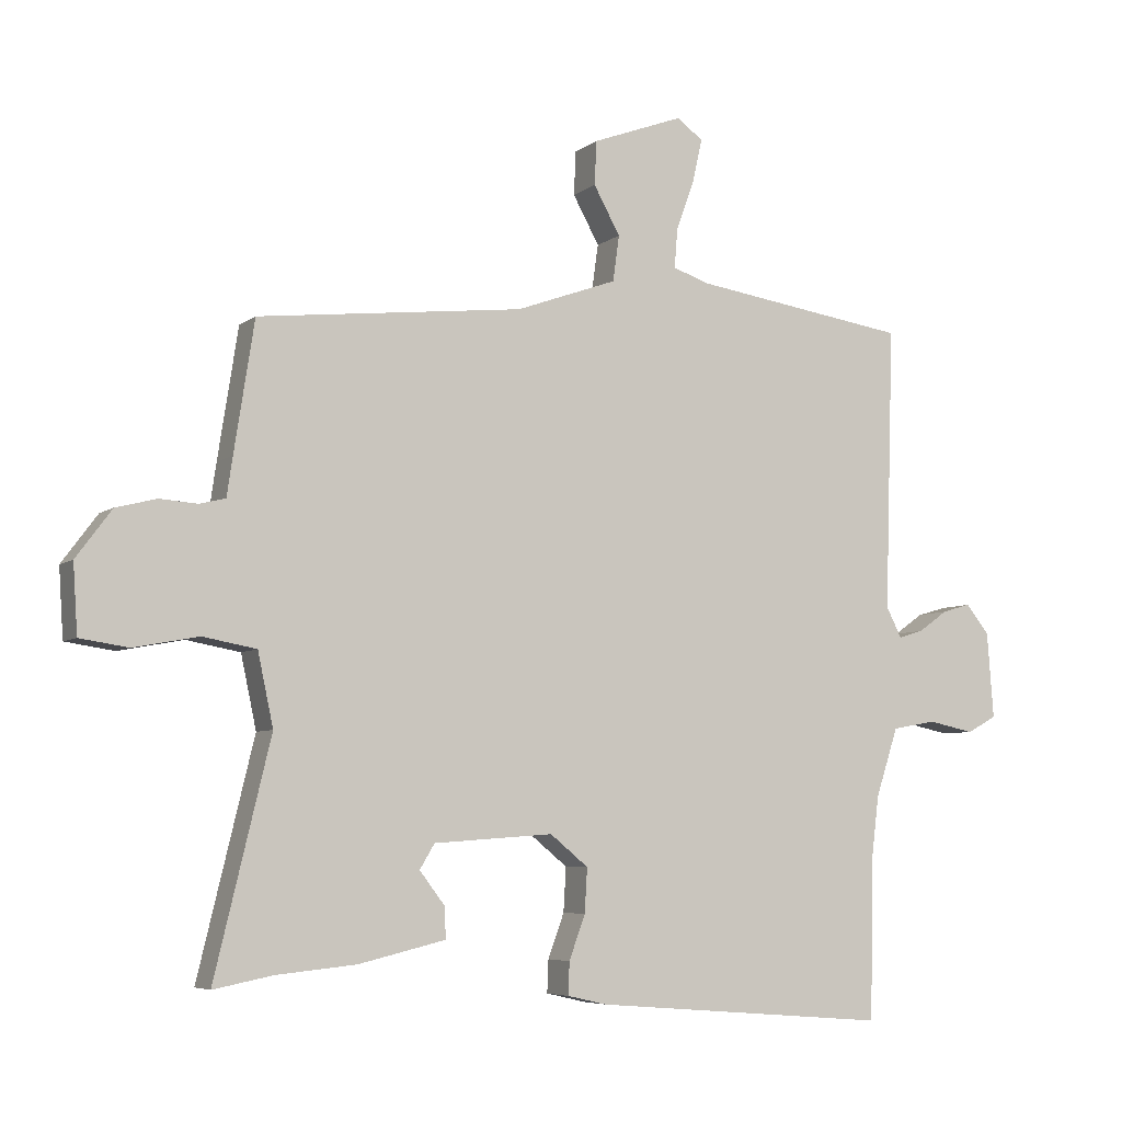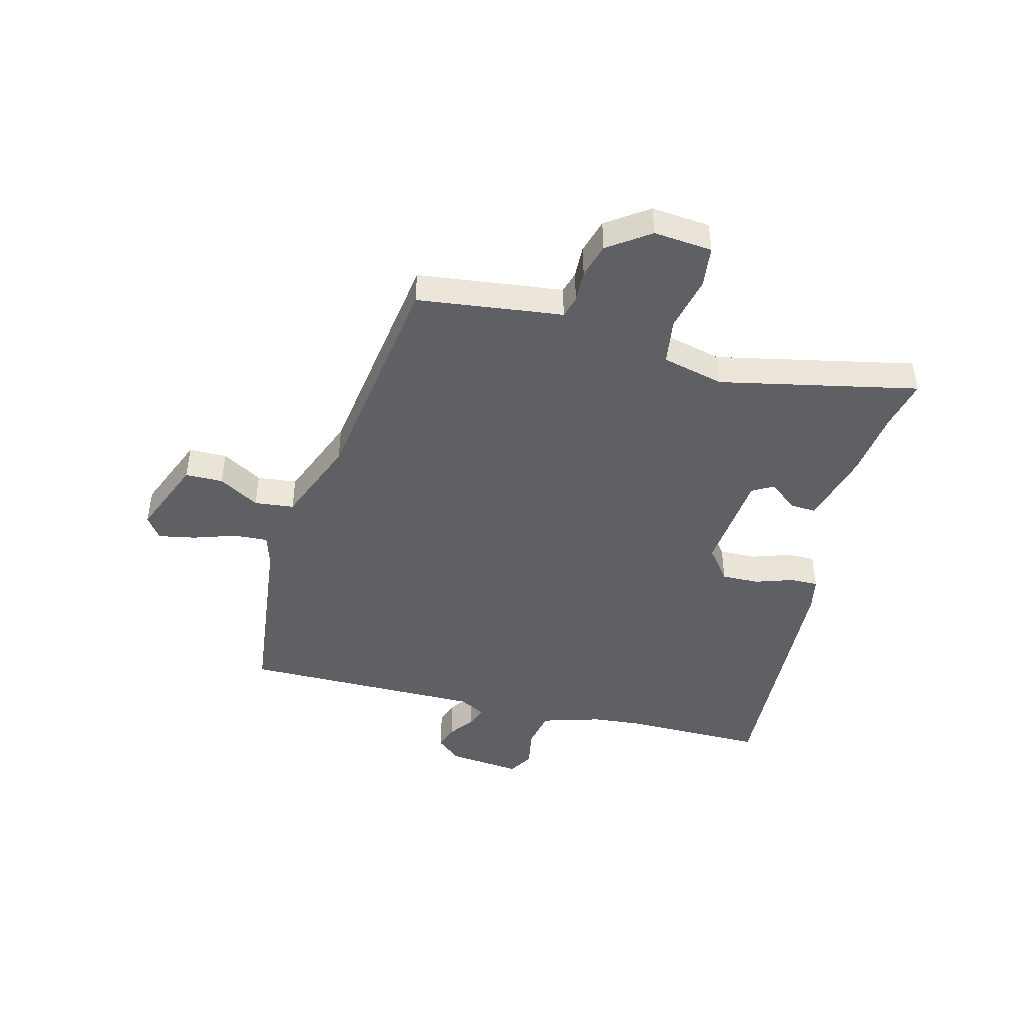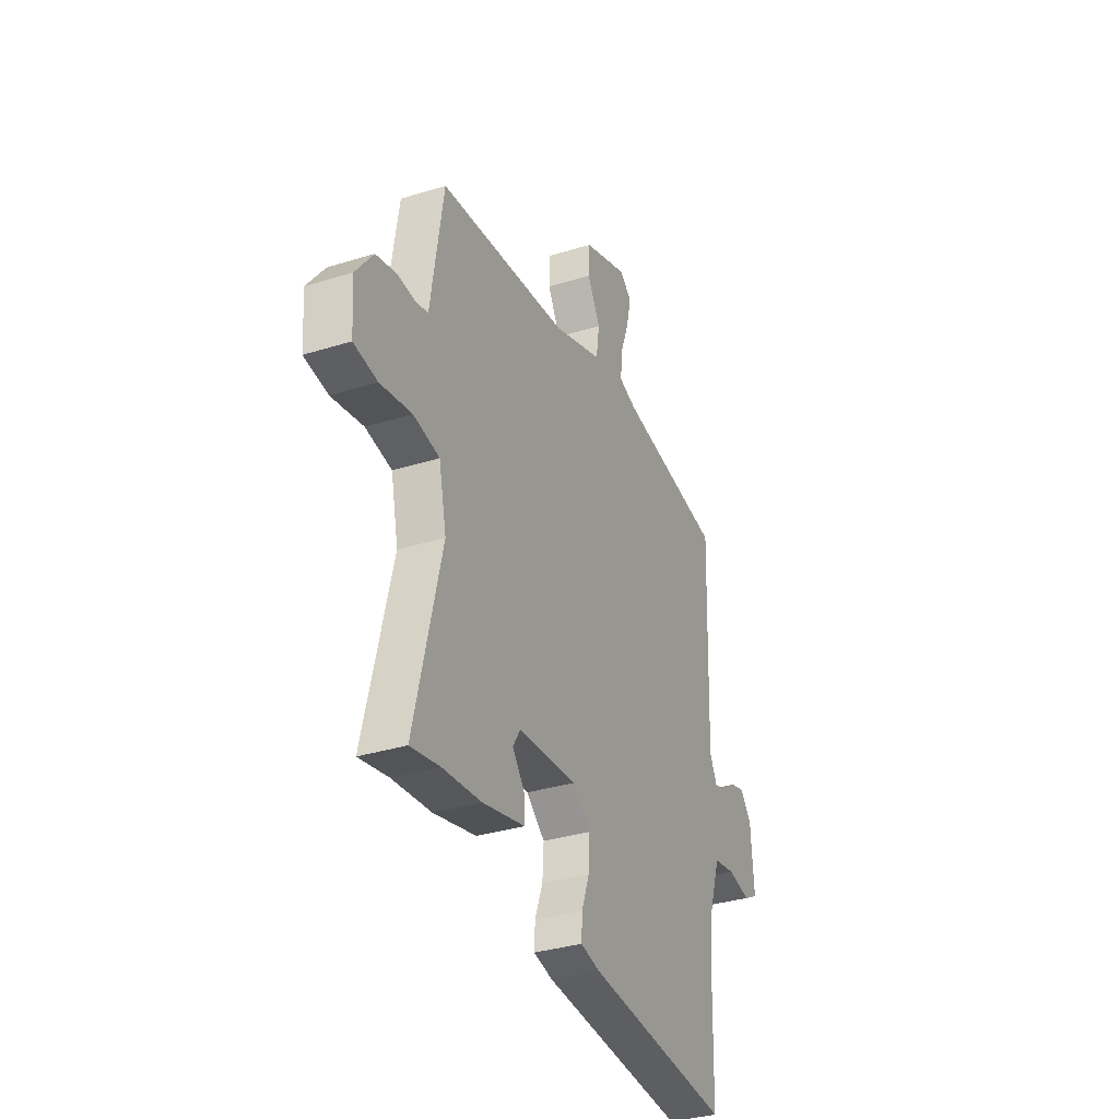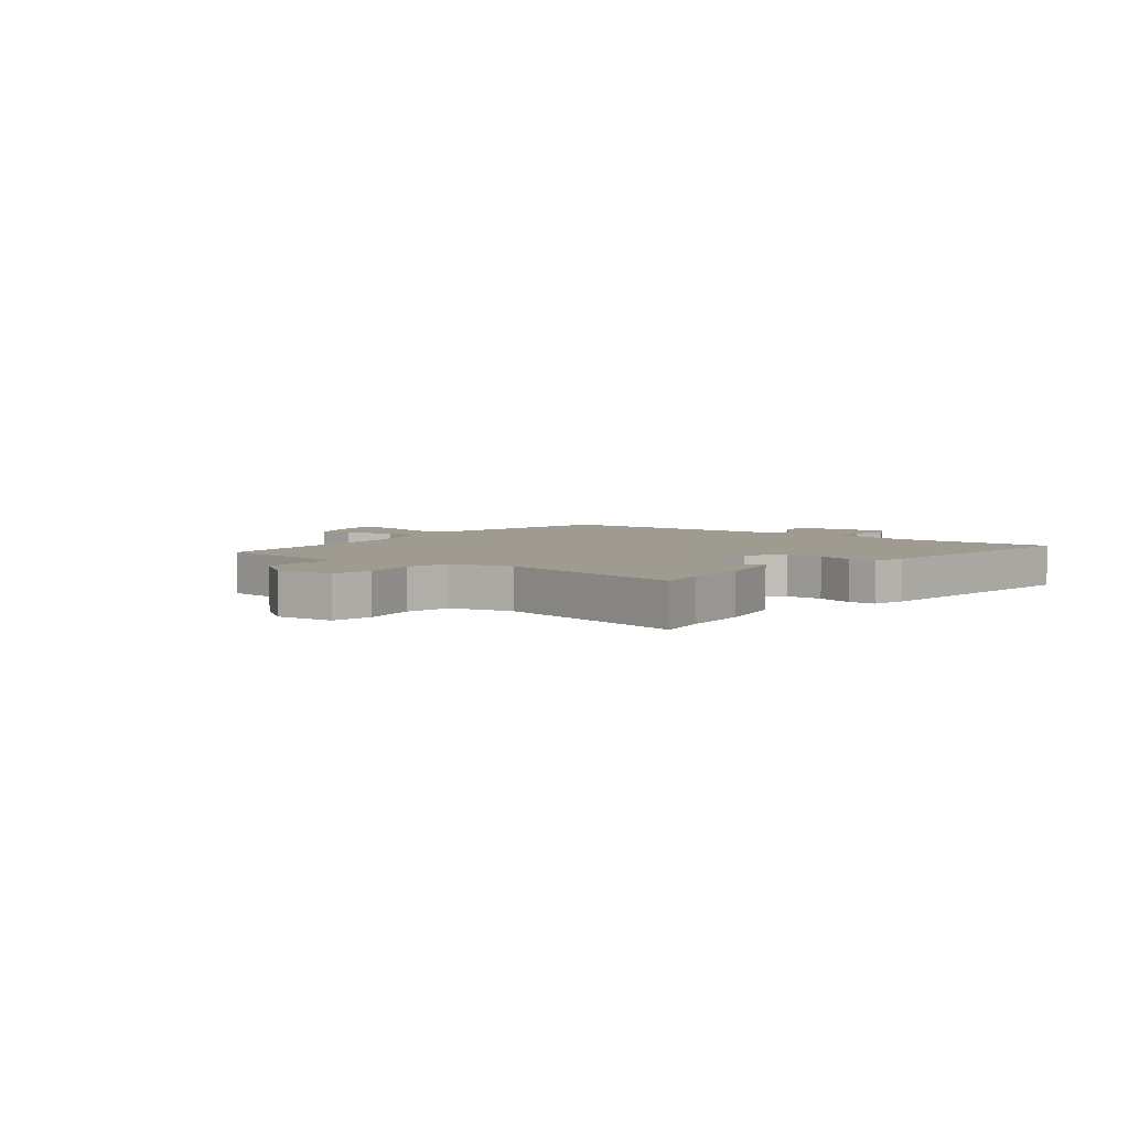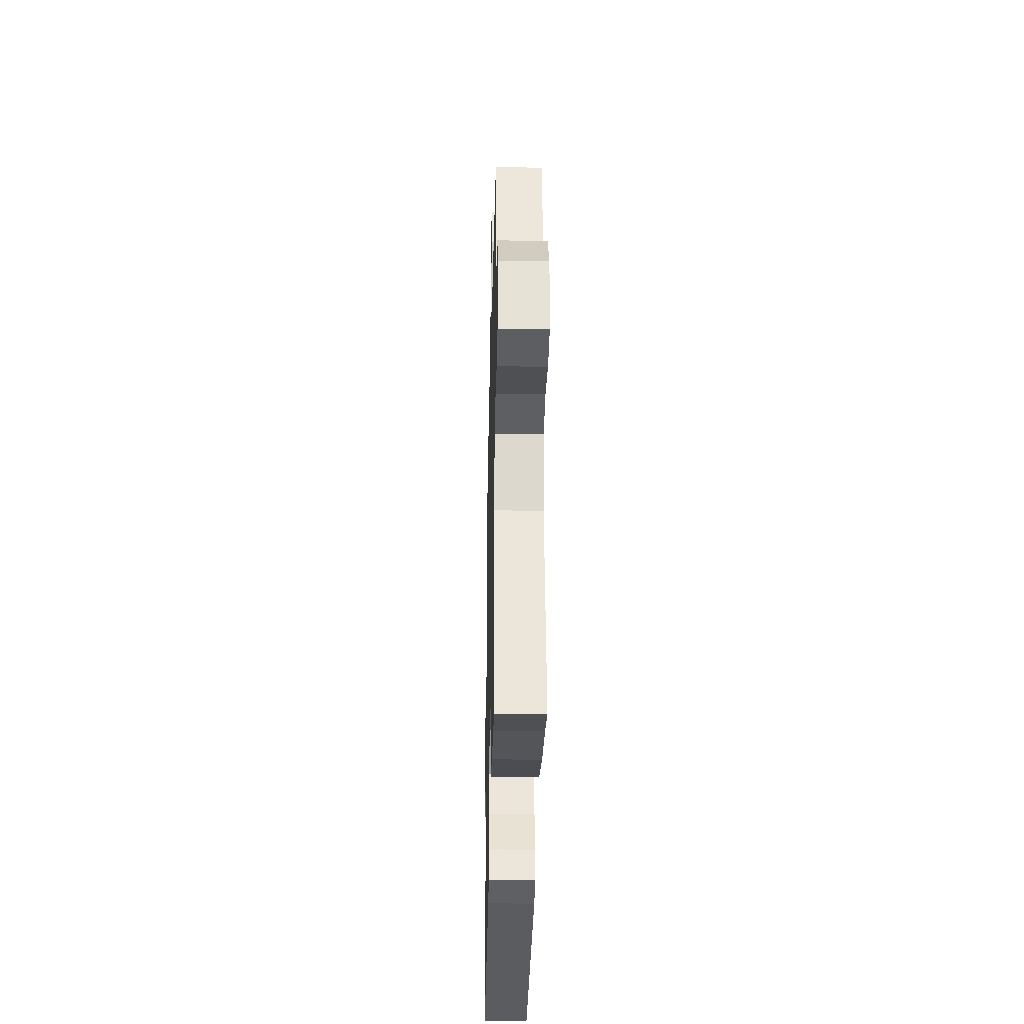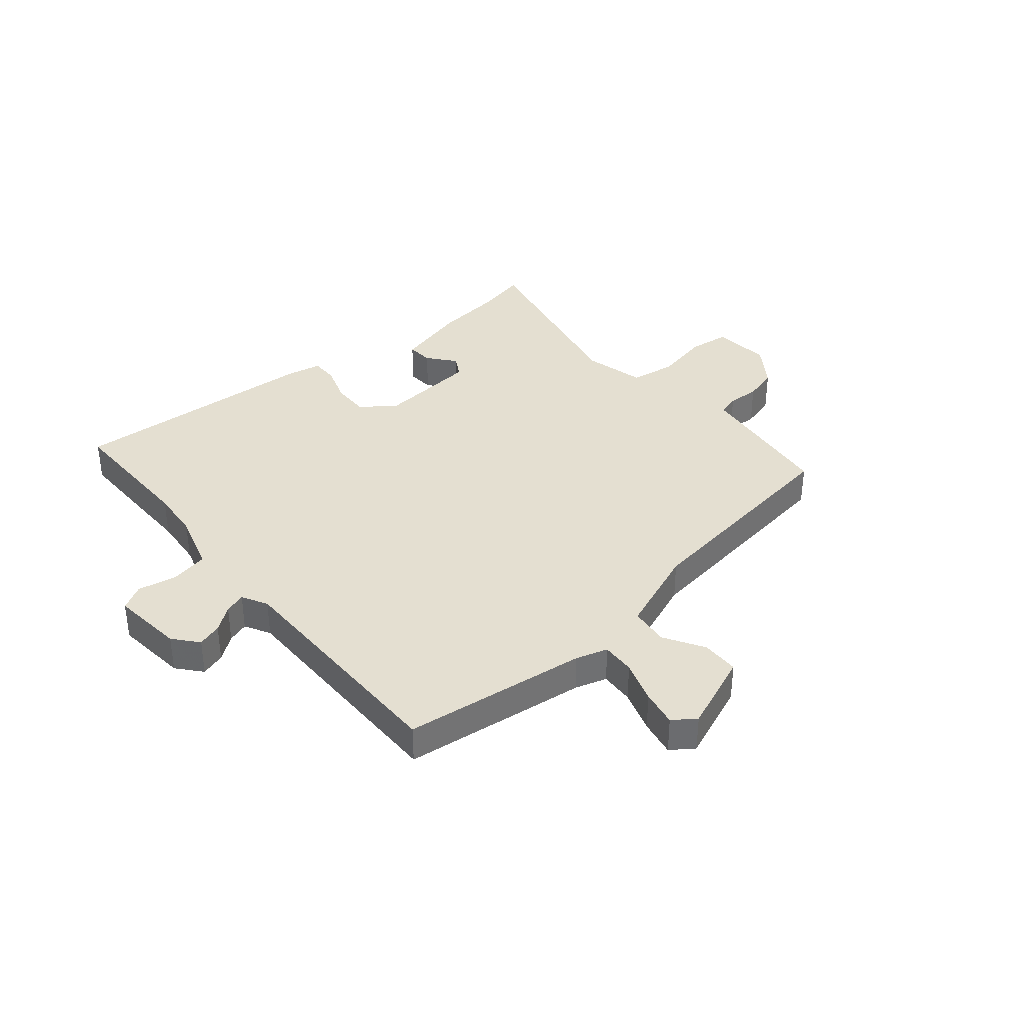
<metadata>
{"format":"obj","ext":"obj","renderer":"f3d","projection":"perspective","resolution":1024,"background":"white","views":[{"elev":-6.0,"azim":153.7,"up":"+Z"},{"elev":-44.7,"azim":73.9,"up":"+Y"},{"elev":-33.8,"azim":112.9,"up":"+Z"},{"elev":4.1,"azim":127.9,"up":"+Y"},{"elev":-29.6,"azim":88.8,"up":"+Z"},{"elev":36.6,"azim":-41.5,"up":"+Y"}]}
</metadata>
<code>
v 0.568 0.07 -0.513
v 0.476 0.07 -0.495
v 0.353 0.07 -0.483
v 0.218 0.07 -0.451
v 0.22 0.07 -0.403
v 0.259 0.07 -0.352
v 0.236 0.07 -0.314
v 0.051 0.07 -0.301
v -0.008 0.07 -0.349
v -0.004 0.07 -0.417
v 0.021 0.07 -0.485
v 0.023 0.07 -0.535
v -0.038 0.07 -0.549
v -0.498 0.07 -0.586
v -0.504 0.07 -0.333
v -0.515 0.07 -0.242
v -0.55 0.07 -0.136
v -0.619 0.07 -0.124
v -0.69 0.07 -0.139
v -0.736 0.07 -0.114
v -0.726 0.07 0.019
v -0.69 0.07 0.064
v -0.645 0.07 0.051
v -0.6 0.07 0.019
v -0.561 0.07 0.007
v -0.537 0.07 0.054
v -0.551 0.07 0.492
v -0.216 0.07 0.541
v -0.159 0.07 0.56
v -0.164 0.07 0.621
v -0.192 0.07 0.698
v -0.207 0.07 0.765
v -0.167 0.07 0.795
v -0.025 0.07 0.742
v -0.022 0.07 0.674
v -0.063 0.07 0.6
v -0.053 0.07 0.529
v 0.104 0.07 0.472
v 0.515 0.07 0.425
v 0.546 0.07 0.225
v 0.555 0.07 0.164
v 0.595 0.07 0.154
v 0.653 0.07 0.158
v 0.716 0.07 0.142
v 0.771 0.07 0.068
v 0.764 0.07 -0.038
v 0.689 0.07 -0.049
v 0.589 0.07 -0.03
v 0.506 0.07 -0.045
v 0.482 0.07 -0.157
v 0.568 0 -0.513
v 0.476 0 -0.495
v 0.353 0 -0.483
v 0.218 0 -0.451
v 0.22 0 -0.403
v 0.259 0 -0.352
v 0.236 0 -0.314
v 0.051 0 -0.301
v -0.008 0 -0.349
v -0.004 0 -0.417
v 0.021 0 -0.485
v 0.023 0 -0.535
v -0.038 0 -0.549
v -0.498 0 -0.586
v -0.504 0 -0.333
v -0.515 0 -0.242
v -0.55 0 -0.136
v -0.619 0 -0.124
v -0.69 0 -0.139
v -0.736 0 -0.114
v -0.726 0 0.019
v -0.69 0 0.064
v -0.645 0 0.051
v -0.6 0 0.019
v -0.561 0 0.007
v -0.537 0 0.054
v -0.551 0 0.492
v -0.216 0 0.541
v -0.159 0 0.56
v -0.164 0 0.621
v -0.192 0 0.698
v -0.207 0 0.765
v -0.167 0 0.795
v -0.025 0 0.742
v -0.022 0 0.674
v -0.063 0 0.6
v -0.053 0 0.529
v 0.104 0 0.472
v 0.515 0 0.425
v 0.546 0 0.225
v 0.555 0 0.164
v 0.595 0 0.154
v 0.653 0 0.158
v 0.716 0 0.142
v 0.771 0 0.068
v 0.764 0 -0.038
v 0.689 0 -0.049
v 0.589 0 -0.03
v 0.506 0 -0.045
v 0.482 0 -0.157
f 46 47 48
f 45 46 48
f 44 45 48
f 43 44 48
f 42 43 48
f 41 42 48 49
f 40 41 49
f 39 40 49
f 38 39 49
f 37 38 49 50
f 34 35 36
f 33 34 36
f 32 33 36
f 31 32 36
f 30 31 36
f 29 30 36 37
f 50 1 2
f 37 50 2
f 29 37 2
f 28 29 2
f 22 23 24
f 21 22 24
f 20 21 24
f 19 20 24
f 18 19 24
f 17 18 24 25
f 16 17 25 26
f 13 14 15
f 12 13 15
f 11 12 15
f 10 11 15
f 26 27 28
f 16 26 28
f 15 16 28
f 10 15 28
f 9 10 28
f 4 5 6
f 3 4 6
f 2 3 6
f 2 6 7
f 28 2 7
f 8 9 28
f 7 8 28
f 98 97 96
f 98 96 95
f 98 95 94
f 98 94 93
f 98 93 92
f 99 98 92 91
f 99 91 90
f 99 90 89
f 99 89 88
f 100 99 88 87
f 86 85 84
f 86 84 83
f 86 83 82
f 86 82 81
f 86 81 80
f 87 86 80 79
f 52 51 100
f 52 100 87
f 52 87 79
f 52 79 78
f 74 73 72
f 74 72 71
f 74 71 70
f 74 70 69
f 74 69 68
f 75 74 68 67
f 76 75 67 66
f 65 64 63
f 65 63 62
f 65 62 61
f 65 61 60
f 78 77 76
f 78 76 66
f 78 66 65
f 78 65 60
f 78 60 59
f 56 55 54
f 56 54 53
f 56 53 52
f 57 56 52
f 57 52 78
f 78 59 58
f 78 58 57
f 1 51 52 2
f 2 52 53 3
f 3 53 54 4
f 4 54 55 5
f 5 55 56 6
f 6 56 57 7
f 7 57 58 8
f 8 58 59 9
f 9 59 60 10
f 10 60 61 11
f 11 61 62 12
f 12 62 63 13
f 13 63 64 14
f 14 64 65 15
f 15 65 66 16
f 16 66 67 17
f 17 67 68 18
f 18 68 69 19
f 19 69 70 20
f 20 70 71 21
f 21 71 72 22
f 22 72 73 23
f 23 73 74 24
f 24 74 75 25
f 25 75 76 26
f 26 76 77 27
f 27 77 78 28
f 28 78 79 29
f 29 79 80 30
f 30 80 81 31
f 31 81 82 32
f 32 82 83 33
f 33 83 84 34
f 34 84 85 35
f 35 85 86 36
f 36 86 87 37
f 37 87 88 38
f 38 88 89 39
f 39 89 90 40
f 40 90 91 41
f 41 91 92 42
f 42 92 93 43
f 43 93 94 44
f 44 94 95 45
f 45 95 96 46
f 46 96 97 47
f 47 97 98 48
f 48 98 99 49
f 49 99 100 50
f 50 100 51 1

</code>
